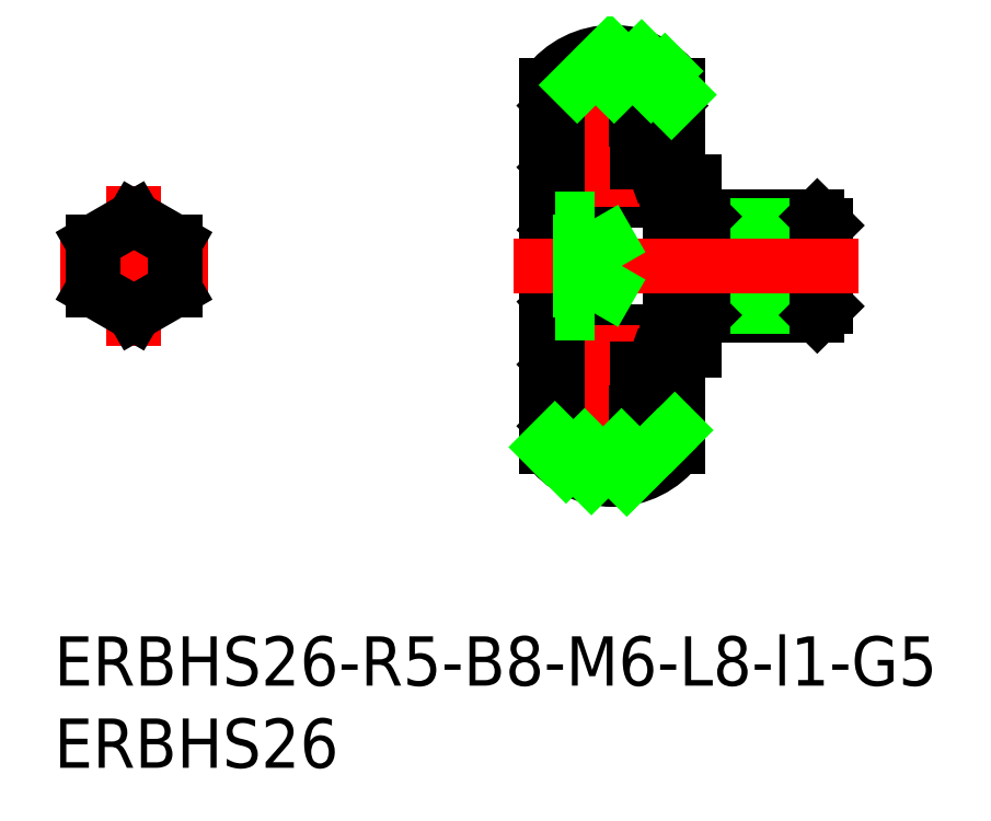
<metadata>
{"format":"dxf","ext":"dxf","renderer":"ezdxf+matplotlib","layout":"modelspace","background":"white","min_lineweight":24,"dpi":150}
</metadata>
<code>
0
SECTION
2
ENTITIES
0
TEXT
8
0
10
-29.96
20
-25.55
30
0
40
3
1
ERBHS26-R5-B8-M6-L8-l1-G5
0
TEXT
8
0
10
-29.96
20
-30.55
30
0
40
3
1
ERBHS26
0
LINE
8
0
10
1.6
20
8.95
30
0
11
2.524
21
8.95
31
0
0
LINE
8
0
10
1.639
20
6.3
30
0
11
2.48
21
6.3
31
0
0
LINE
8
0
10
1.639
20
-6.3
30
0
11
2.48
21
-6.3
31
0
0
LINE
8
0
10
1.6
20
-8.95
30
0
11
2.524
21
-8.95
31
0
0
LINE
8
CENTER
10
1.42e-14
20
7.6
30
0
11
8
21
7.6
31
0
0
LINE
8
CENTER
10
1.42e-14
20
-7.6
30
0
11
8
21
-7.6
31
0
0
CIRCLE
8
0
10
4
20
7.6
30
0
40
2
0
LINE
8
0
10
0.8
20
11
30
0
11
7.2
21
11
31
0
0
LINE
8
0
10
7.2
20
4
30
0
11
0.8
21
4
31
0
0
CIRCLE
8
0
10
4
20
-7.6
30
0
40
2
0
LINE
8
0
10
7.2
20
-4
30
0
11
0.8
21
-4
31
0
0
LINE
8
0
10
0.8
20
-11
30
0
11
7.2
21
-11
31
0
0
LINE
8
0
10
0
20
11
30
0
11
0
21
-11
31
0
0
LINE
8
0
10
0.5
20
10.7
30
0
11
0.5
21
2.348
31
0
0
LINE
8
0
10
1.233
20
-6.498
30
0
11
1.233
21
-8.628
31
0
0
LINE
8
0
10
1.1
20
-8.683
30
0
11
1.1
21
-6.498
31
0
0
LINE
8
0
10
0.5
20
-10.7
30
0
11
0.5
21
-2.348
31
0
0
ARC
8
0
10
1.201
20
-9.684
30
0
40
0.1656
50
210
51
0
0
LINE
8
0
10
1.5
20
-9.05
30
0
11
1.6
21
-8.95
31
0
0
LINE
8
0
10
0.9488
20
-9.583
30
0
11
1.058
21
-9.767
31
0
0
LINE
8
0
10
1.064
20
-9.517
30
0
11
0.9488
21
-9.583
31
0
0
LINE
8
0
10
0.9976
20
-9.401
30
0
11
1.064
21
-9.517
31
0
0
LINE
8
0
10
1.5
20
-9.684
30
0
11
1.5
21
-8.895
31
0
0
LINE
8
0
10
1.367
20
-9.684
30
0
11
1.367
21
-8.95
31
0
0
LINE
8
0
10
0.5
20
-9.75
30
0
11
0.6
21
-9.65
31
0
0
LINE
8
0
10
0.6
20
-9.65
30
0
11
0.8333
21
-9.65
31
0
0
ARC
8
0
10
0.9488
20
-9.583
30
0
40
0.1333
50
120
51
210
0
LINE
8
0
10
0.8821
20
-9.468
30
0
11
0.9976
21
-9.401
31
0
0
LINE
8
0
10
0.8333
20
-9.65
30
0
11
0.9421
21
-9.834
31
0
0
ARC
8
0
10
1.201
20
-9.684
30
0
40
0.2989
50
210
51
0
0
ARC
8
0
10
0.8
20
-10.7
30
0
40
0.3
50
180
51
270
0
LINE
8
0
10
0.5
20
-10
30
0
11
-4.97e-14
21
-10
31
0
0
LINE
8
0
10
1.5
20
-8.895
30
0
11
1.233
21
-8.628
31
0
0
LINE
8
0
10
1.367
20
-8.95
30
0
11
1.1
21
-8.683
31
0
0
LINE
8
0
10
0.4
20
3.67e-14
30
0
11
0.4
21
-2
31
0
0
LINE
8
0
10
0.4
20
-2
30
0
11
0.8122
21
-2.08
31
0
0
LINE
8
0
10
0.8122
20
-2.08
30
0
11
0.5
21
-2.348
31
0
0
ARC
8
0
10
0.8
20
-4.3
30
0
40
0.3
50
90
51
180
0
ARC
8
0
10
1.233
20
-6.498
30
0
40
0.1333
50
90
51
180
0
LINE
8
0
10
1.433
20
-6.498
30
0
11
1.233
21
-6.498
31
0
0
LINE
8
0
10
1.433
20
-6.365
30
0
11
1.433
21
-6.498
31
0
0
LINE
8
0
10
1.233
20
-6.365
30
0
11
1.433
21
-6.365
31
0
0
LINE
8
0
10
1.433
20
-5.917
30
0
11
1.539
21
-6.206
31
0
0
LINE
8
0
10
0.6
20
-6.1
30
0
11
0.8333
21
-6.1
31
0
0
LINE
8
0
10
0.5
20
-6
30
0
11
0.6
21
-6.1
31
0
0
LINE
8
0
10
0.8333
20
-6.1
30
0
11
1.048
21
-5.838
31
0
0
ARC
8
0
10
1.219
20
-5.981
30
0
40
0.2236
50
16.85
51
140
0
LINE
8
0
10
1.539
20
-6.206
30
0
11
1.639
21
-6.3
31
0
0
ARC
8
0
10
0.8
20
4.3
30
0
40
0.3
50
180
51
270
0
LINE
8
0
10
0.8122
20
2.08
30
0
11
0.5
21
2.348
31
0
0
LINE
8
0
10
0.4
20
2
30
0
11
0.8122
21
2.08
31
0
0
LINE
8
0
10
0.4
20
3.67e-14
30
0
11
0.4
21
2
31
0
0
ARC
8
0
10
0.8
20
10.7
30
0
40
0.3
50
90
51
180
0
ARC
8
0
10
1.201
20
9.684
30
0
40
0.1656
50
0
51
150
0
ARC
8
0
10
1.201
20
9.684
30
0
40
0.2989
50
0
51
150
0
LINE
8
0
10
0.6
20
9.65
30
0
11
0.8333
21
9.65
31
0
0
LINE
8
0
10
0.5
20
9.75
30
0
11
0.6
21
9.65
31
0
0
LINE
8
0
10
0.8333
20
9.65
30
0
11
0.9421
21
9.834
31
0
0
LINE
8
0
10
1.367
20
8.95
30
0
11
1.1
21
8.683
31
0
0
LINE
8
0
10
1.5
20
8.895
30
0
11
1.233
21
8.628
31
0
0
LINE
8
0
10
0.9976
20
9.401
30
0
11
1.064
21
9.517
31
0
0
LINE
8
0
10
1.064
20
9.517
30
0
11
0.9488
21
9.583
31
0
0
LINE
8
0
10
1.5
20
9.05
30
0
11
1.6
21
8.95
31
0
0
LINE
8
0
10
0.8821
20
9.468
30
0
11
0.9976
21
9.401
31
0
0
ARC
8
0
10
0.9488
20
9.583
30
0
40
0.1333
50
150
51
240
0
LINE
8
0
10
1.367
20
9.684
30
0
11
1.367
21
8.95
31
0
0
LINE
8
0
10
1.5
20
9.684
30
0
11
1.5
21
8.895
31
0
0
LINE
8
0
10
0.9488
20
9.583
30
0
11
1.058
21
9.767
31
0
0
LINE
8
0
10
0.5
20
10
30
0
11
0
21
10
31
0
0
LINE
8
0
10
1.433
20
5.917
30
0
11
1.539
21
6.206
31
0
0
LINE
8
0
10
1.233
20
6.365
30
0
11
1.433
21
6.365
31
0
0
LINE
8
0
10
1.433
20
6.365
30
0
11
1.433
21
6.498
31
0
0
LINE
8
0
10
1.433
20
6.498
30
0
11
1.233
21
6.498
31
0
0
ARC
8
0
10
1.233
20
6.498
30
0
40
0.1333
50
180
51
270
0
ARC
8
0
10
1.219
20
5.981
30
0
40
0.2236
50
220
51
343.2
0
LINE
8
0
10
0.5
20
6
30
0
11
0.6
21
6.1
31
0
0
LINE
8
0
10
0.6
20
6.1
30
0
11
0.8333
21
6.1
31
0
0
LINE
8
0
10
0.8333
20
6.1
30
0
11
1.048
21
5.838
31
0
0
LINE
8
0
10
1.539
20
6.206
30
0
11
1.639
21
6.3
31
0
0
LINE
8
0
10
1.1
20
8.683
30
0
11
1.1
21
6.498
31
0
0
LINE
8
0
10
1.233
20
6.498
30
0
11
1.233
21
8.628
31
0
0
LINE
8
0
10
8
20
11
30
0
11
8
21
5.15
31
0
0
LINE
8
0
10
7.5
20
-10.7
30
0
11
7.5
21
10.7
31
0
0
LINE
8
CENTER
10
4
20
3.6
30
0
11
4
21
11.6
31
0
0
LINE
8
0
10
6.9
20
-8.683
30
0
11
6.9
21
-6.498
31
0
0
LINE
8
0
10
6.767
20
-6.498
30
0
11
6.767
21
-8.628
31
0
0
LINE
8
0
10
8
20
-11
30
0
11
8
21
-5.15
31
0
0
LINE
8
CENTER
10
4
20
-3.6
30
0
11
4
21
-11.6
31
0
0
LINE
8
0
10
6.4
20
-8.95
30
0
11
5.476
21
-8.95
31
0
0
LINE
8
0
10
7.5
20
-10
30
0
11
8
21
-10
31
0
0
ARC
8
0
10
7.051
20
-9.583
30
0
40
0.1333
50
330
51
60
0
LINE
8
0
10
7.4
20
-9.65
30
0
11
7.167
21
-9.65
31
0
0
LINE
8
0
10
7.167
20
-9.65
30
0
11
7.058
21
-9.834
31
0
0
LINE
8
0
10
7.002
20
-9.401
30
0
11
6.936
21
-9.517
31
0
0
LINE
8
0
10
6.936
20
-9.517
30
0
11
7.051
21
-9.583
31
0
0
LINE
8
0
10
7.051
20
-9.583
30
0
11
6.942
21
-9.767
31
0
0
LINE
8
0
10
7.118
20
-9.468
30
0
11
7.002
21
-9.401
31
0
0
LINE
8
0
10
6.633
20
-9.684
30
0
11
6.633
21
-8.95
31
0
0
LINE
8
0
10
6.5
20
-9.684
30
0
11
6.5
21
-8.895
31
0
0
LINE
8
0
10
6.5
20
-9.05
30
0
11
6.4
21
-8.95
31
0
0
ARC
8
0
10
6.799
20
-9.684
30
0
40
0.1656
50
180
51
330
0
ARC
8
0
10
6.799
20
-9.684
30
0
40
0.2989
50
180
51
330
0
LINE
8
0
10
7.5
20
-9.75
30
0
11
7.4
21
-9.65
31
0
0
ARC
8
0
10
7.2
20
-10.7
30
0
40
0.3
50
270
51
0
0
LINE
8
0
10
6.633
20
-8.95
30
0
11
6.9
21
-8.683
31
0
0
LINE
8
0
10
6.5
20
-8.895
30
0
11
6.767
21
-8.628
31
0
0
LINE
8
0
10
9.542
20
3
30
0
11
16.46
21
3
31
0
0
LINE
8
0
10
9.542
20
-3
30
0
11
16.46
21
-3
31
0
0
LINE
8
0
10
9.6
20
-3
30
0
11
16.4
21
-3
31
0
0
LINE
8
0
10
9
20
2.459
30
0
11
17
21
2.459
31
0
0
LINE
8
0
10
9
20
-2.458
30
0
11
17
21
-2.458
31
0
0
LINE
8
0
10
9
20
-5.15
30
0
11
9
21
5.15
31
0
0
LINE
8
0
10
9.542
20
3
30
0
11
9.542
21
-3
31
0
0
LINE
8
0
10
6.361
20
-6.3
30
0
11
5.52
21
-6.3
31
0
0
ARC
8
0
10
7.2
20
-4.3
30
0
40
0.3
50
0
51
90
0
LINE
8
0
10
7.5
20
-5.35
30
0
11
7.5
21
-5.35
31
0
0
LINE
8
0
10
7.4
20
-6.1
30
0
11
7.167
21
-6.1
31
0
0
ARC
8
0
10
6.767
20
-6.498
30
0
40
0.1333
50
5e-05
51
90
0
LINE
8
0
10
7.167
20
-6.1
30
0
11
6.952
21
-5.838
31
0
0
LINE
8
0
10
6.567
20
-6.365
30
0
11
6.567
21
-6.498
31
0
0
LINE
8
0
10
6.461
20
-6.206
30
0
11
6.361
21
-6.3
31
0
0
LINE
8
0
10
6.567
20
-5.917
30
0
11
6.461
21
-6.206
31
0
0
LINE
8
0
10
6.767
20
-6.365
30
0
11
6.567
21
-6.365
31
0
0
LINE
8
0
10
6.567
20
-6.498
30
0
11
6.767
21
-6.498
31
0
0
ARC
8
0
10
6.781
20
-5.981
30
0
40
0.2236
50
40
51
163.2
0
LINE
8
0
10
7.5
20
-6
30
0
11
7.4
21
-6.1
31
0
0
LINE
8
0
10
7.5
20
-5.15
30
0
11
9
21
-5.15
31
0
0
LINE
8
0
10
9.542
20
-3
30
0
11
9
21
-2.458
31
0
0
ARC
8
0
10
7.2
20
4.3
30
0
40
0.3
50
270
51
0
0
LINE
8
0
10
7.5
20
5.15
30
0
11
9
21
5.15
31
0
0
LINE
8
0
10
9.542
20
3
30
0
11
9
21
2.459
31
0
0
LINE
8
0
10
17
20
2.459
30
0
11
17
21
-2.458
31
0
0
LINE
8
0
10
16.46
20
3
30
0
11
16.46
21
-3
31
0
0
LINE
8
0
10
16.46
20
-3
30
0
11
17
21
-2.458
31
0
0
LINE
8
0
10
16.46
20
3
30
0
11
17
21
2.459
31
0
0
LINE
8
0
10
6.361
20
6.3
30
0
11
5.52
21
6.3
31
0
0
LINE
8
0
10
6.4
20
8.95
30
0
11
5.476
21
8.95
31
0
0
LINE
8
0
10
7.5
20
10
30
0
11
8
21
10
31
0
0
LINE
8
0
10
7.167
20
9.65
30
0
11
7.058
21
9.834
31
0
0
LINE
8
0
10
7.4
20
9.65
30
0
11
7.167
21
9.65
31
0
0
ARC
8
0
10
6.799
20
9.684
30
0
40
0.2989
50
30
51
180
0
ARC
8
0
10
6.799
20
9.684
30
0
40
0.1656
50
30
51
180
0
LINE
8
0
10
7.5
20
9.75
30
0
11
7.4
21
9.65
31
0
0
ARC
8
0
10
7.2
20
10.7
30
0
40
0.3
50
0
51
90
0
LINE
8
0
10
7.118
20
9.468
30
0
11
7.002
21
9.401
31
0
0
LINE
8
0
10
6.936
20
9.517
30
0
11
7.051
21
9.583
31
0
0
LINE
8
0
10
7.002
20
9.401
30
0
11
6.936
21
9.517
31
0
0
LINE
8
0
10
6.5
20
9.05
30
0
11
6.4
21
8.95
31
0
0
LINE
8
0
10
6.5
20
8.895
30
0
11
6.767
21
8.628
31
0
0
LINE
8
0
10
6.633
20
8.95
30
0
11
6.9
21
8.683
31
0
0
LINE
8
0
10
7.051
20
9.583
30
0
11
6.942
21
9.767
31
0
0
LINE
8
0
10
6.5
20
9.684
30
0
11
6.5
21
8.895
31
0
0
LINE
8
0
10
6.633
20
9.684
30
0
11
6.633
21
8.95
31
0
0
ARC
8
0
10
7.051
20
9.583
30
0
40
0.1333
50
300
51
30
0
LINE
8
0
10
7.167
20
6.1
30
0
11
6.952
21
5.838
31
0
0
ARC
8
0
10
6.767
20
6.498
30
0
40
0.1333
50
270
51
360
0
LINE
8
0
10
7.4
20
6.1
30
0
11
7.167
21
6.1
31
0
0
LINE
8
0
10
6.567
20
5.917
30
0
11
6.461
21
6.206
31
0
0
LINE
8
0
10
6.461
20
6.206
30
0
11
6.361
21
6.3
31
0
0
LINE
8
0
10
6.567
20
6.365
30
0
11
6.567
21
6.498
31
0
0
LINE
8
0
10
6.567
20
6.498
30
0
11
6.767
21
6.498
31
0
0
LINE
8
0
10
6.767
20
6.365
30
0
11
6.567
21
6.365
31
0
0
ARC
8
0
10
6.781
20
5.981
30
0
40
0.2236
50
196.8
51
320
0
LINE
8
0
10
7.5
20
6
30
0
11
7.4
21
6.1
31
0
0
LINE
8
0
10
6.767
20
6.498
30
0
11
6.767
21
8.628
31
0
0
LINE
8
0
10
6.9
20
8.683
30
0
11
6.9
21
6.498
31
0
0
ARC
8
0
10
4
20
8
30
0
40
5
50
36.87
51
143.1
0
ARC
8
0
10
4
20
-8
30
0
40
5
50
216.9
51
323.1
0
LINE
8
0
10
1.854
20
11
30
0
11
3.852
21
13
31
0
0
LINE
8
0
10
4.099
20
11
30
0
11
5.774
21
12.67
31
0
0
LINE
8
0
10
6.344
20
11
30
0
11
7.192
21
11.85
31
0
0
LINE
8
0
10
7.589
20
10
30
0
11
8
21
10.41
31
0
0
LINE
8
0
10
0.02576
20
-11.03
30
0
11
0.5
21
-10.56
31
0
0
LINE
8
0
10
1.178
20
-12.13
30
0
11
2.305
21
-11
31
0
0
LINE
8
0
10
2.717
20
-12.83
30
0
11
4.55
21
-11
31
0
0
LINE
8
0
10
4.872
20
-12.92
30
0
11
6.795
21
-11
31
0
0
LINE
8
0
10
7.5
20
-10.3
30
0
11
7.795
21
-10
31
0
0
LINE
8
CENTER
10
-2
20
0
30
0
11
19
21
0
31
0
0
LINE
8
0
10
2.9
20
-2.887
30
0
11
4.567
21
3.67e-14
31
0
0
LINE
8
0
10
2.9
20
2.887
30
0
11
2.9
21
-2.887
31
0
0
LINE
8
0
10
0.5
20
-2.887
30
0
11
2.9
21
-2.887
31
0
0
LINE
8
0
10
0.4
20
-1.443
30
0
11
2.9
21
-1.443
31
0
0
LINE
8
0
10
2.9
20
2.887
30
0
11
4.567
21
3.67e-14
31
0
0
LINE
8
0
10
0.5
20
2.887
30
0
11
2.9
21
2.887
31
0
0
LINE
8
0
10
0.4
20
1.443
30
0
11
2.9
21
1.443
31
0
0
LINE
8
CENTER
10
-29.61
20
3.6e-15
30
0
11
-20.61
21
3.6e-15
31
0
0
LINE
8
CENTER
10
-25.11
20
-4.887
30
0
11
-25.11
21
4.887
31
0
0
LINE
8
0
10
-22.61
20
1.443
30
0
11
-22.61
21
-1.443
31
0
0
LINE
8
0
10
-27.61
20
1.443
30
0
11
-27.61
21
-1.443
31
0
0
LINE
8
0
10
-27.61
20
-1.443
30
0
11
-25.11
21
-2.887
31
0
0
LINE
8
0
10
-22.61
20
-1.443
30
0
11
-25.11
21
-2.887
31
0
0
LINE
8
0
10
-27.61
20
1.443
30
0
11
-25.11
21
2.887
31
0
0
LINE
8
0
10
-22.61
20
1.443
30
0
11
-25.11
21
2.887
31
0
0
ENDSEC
0
EOF

</code>
